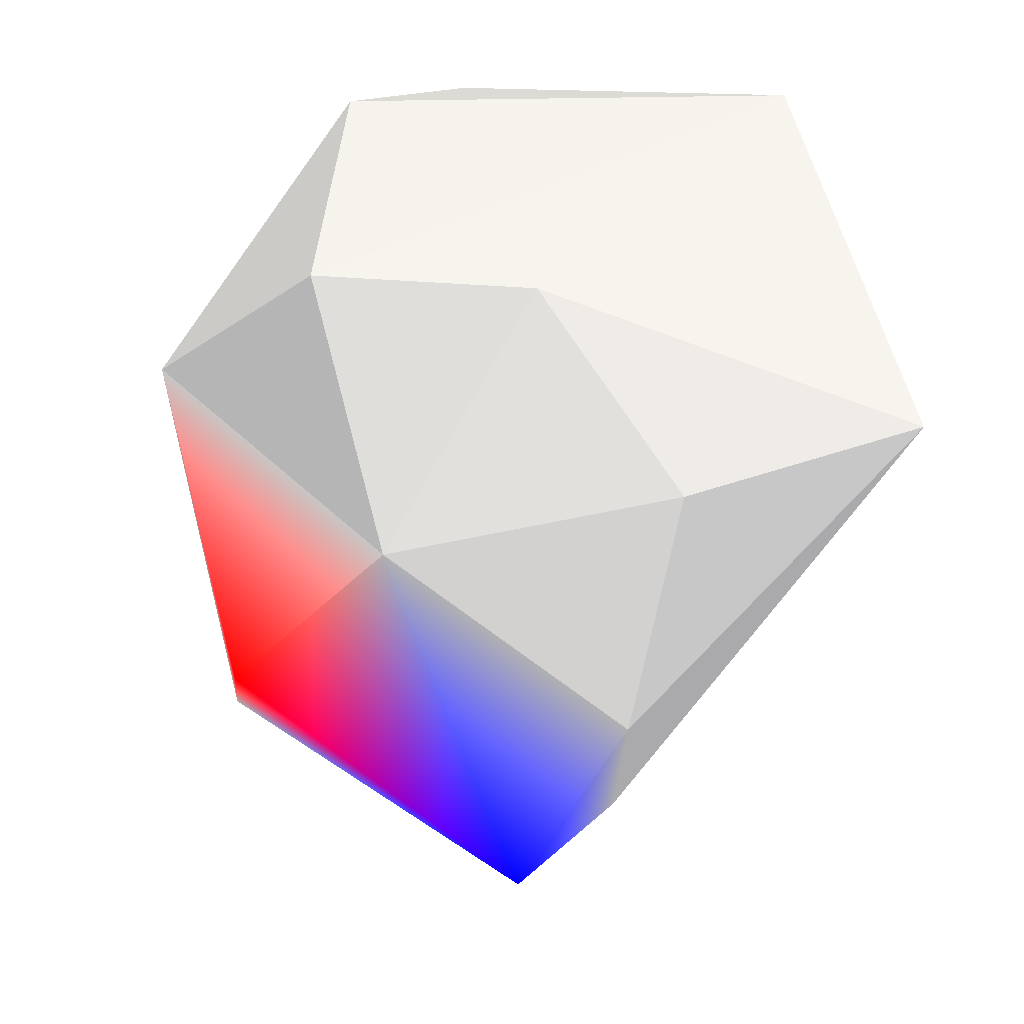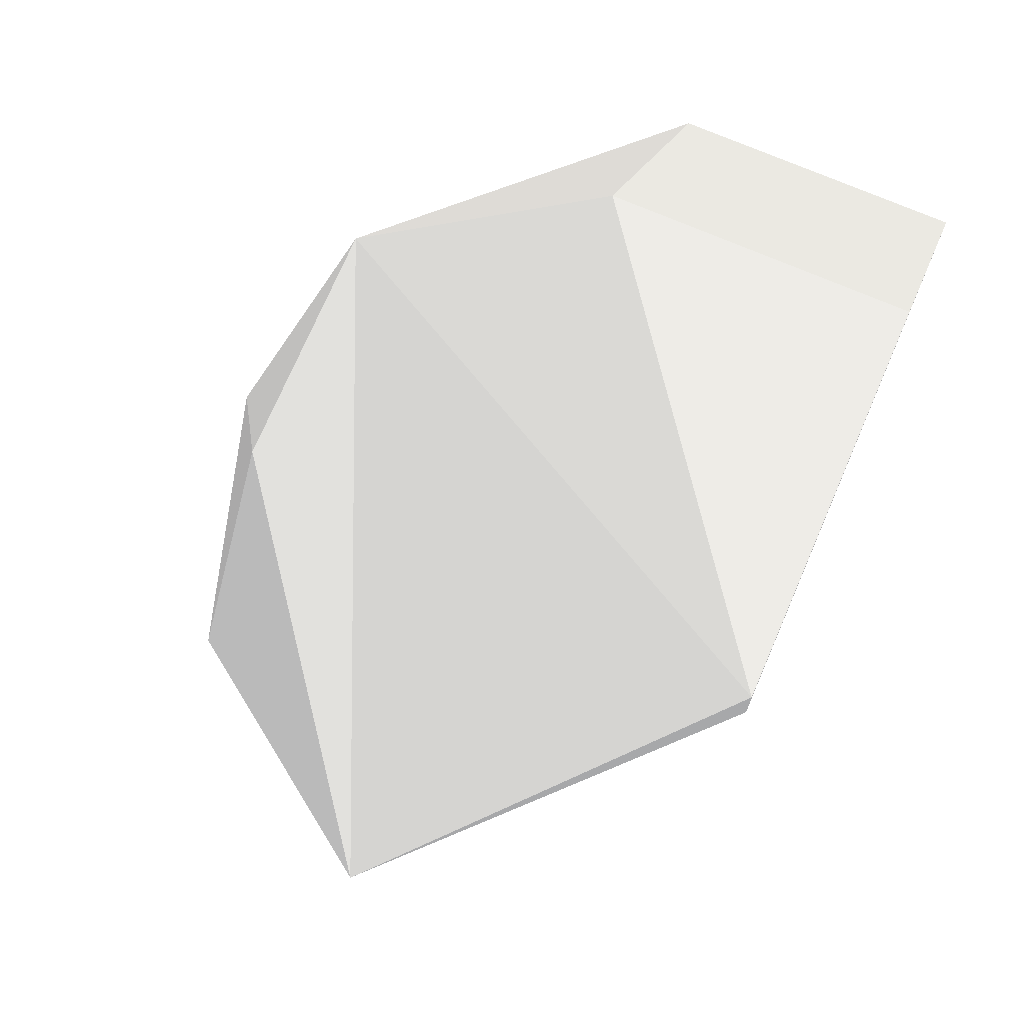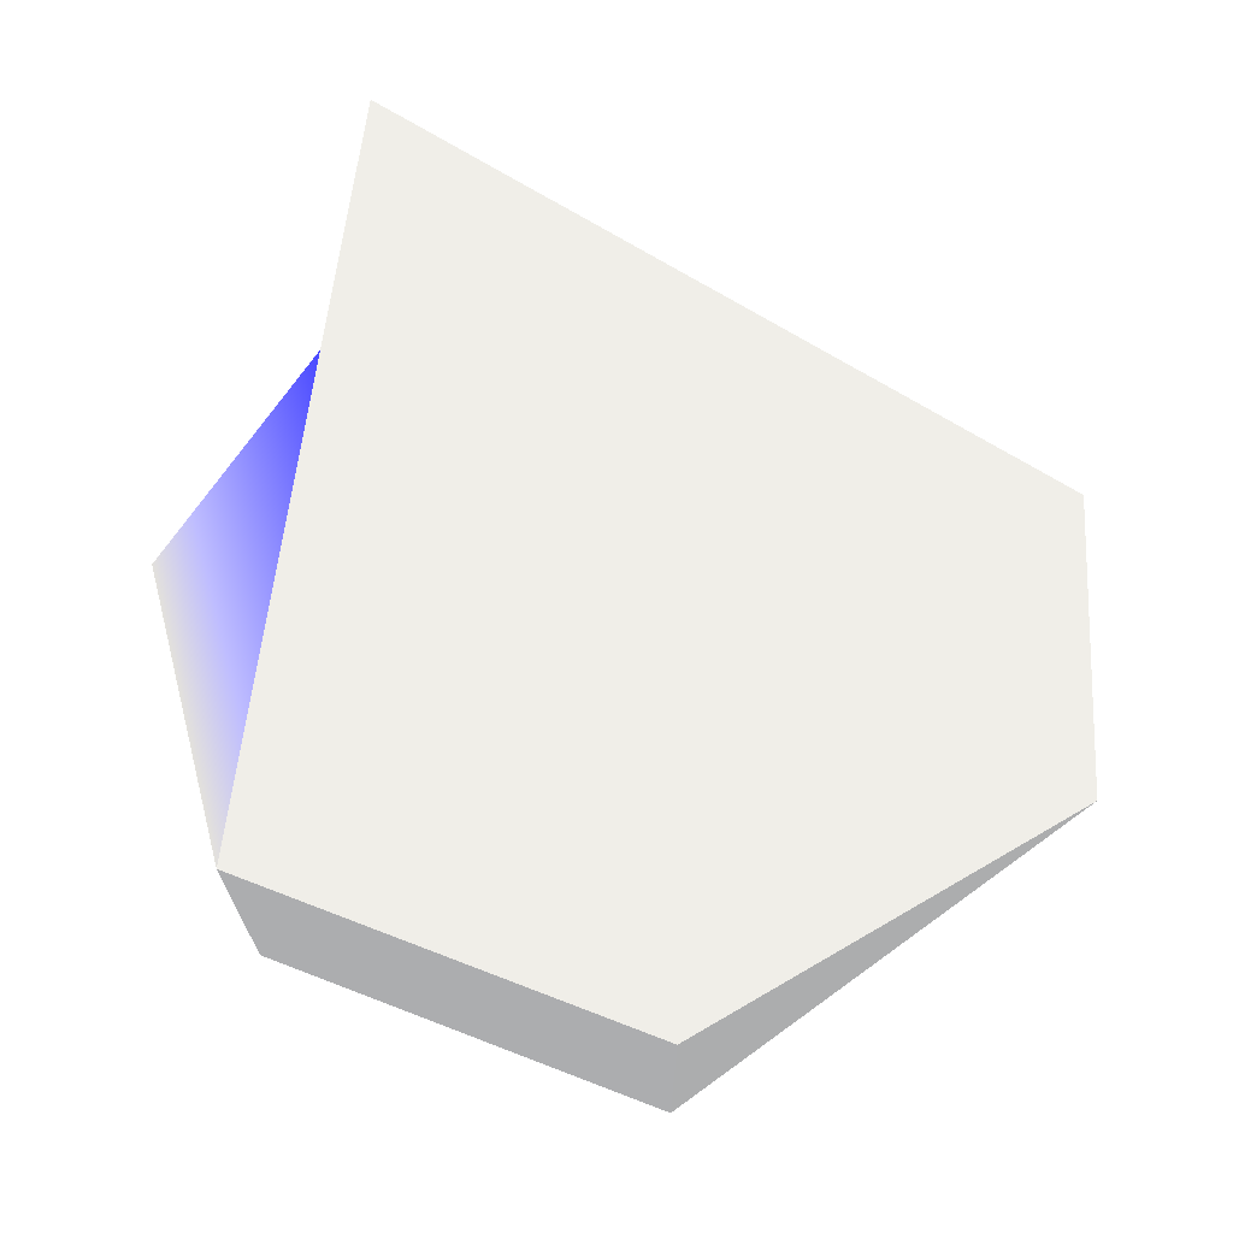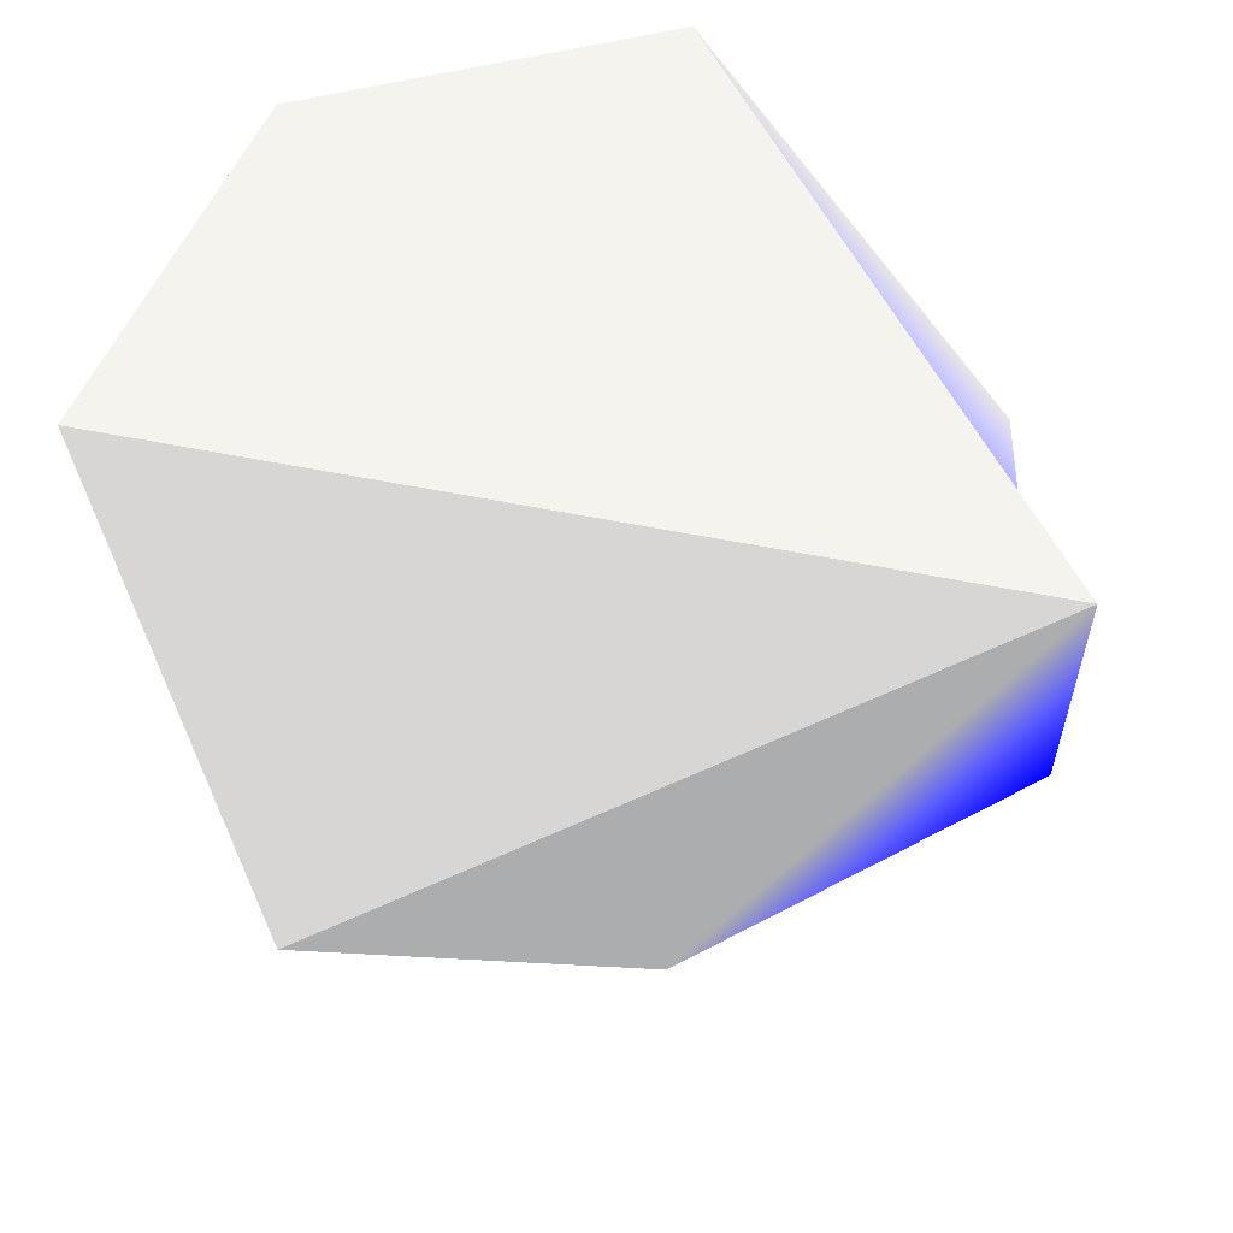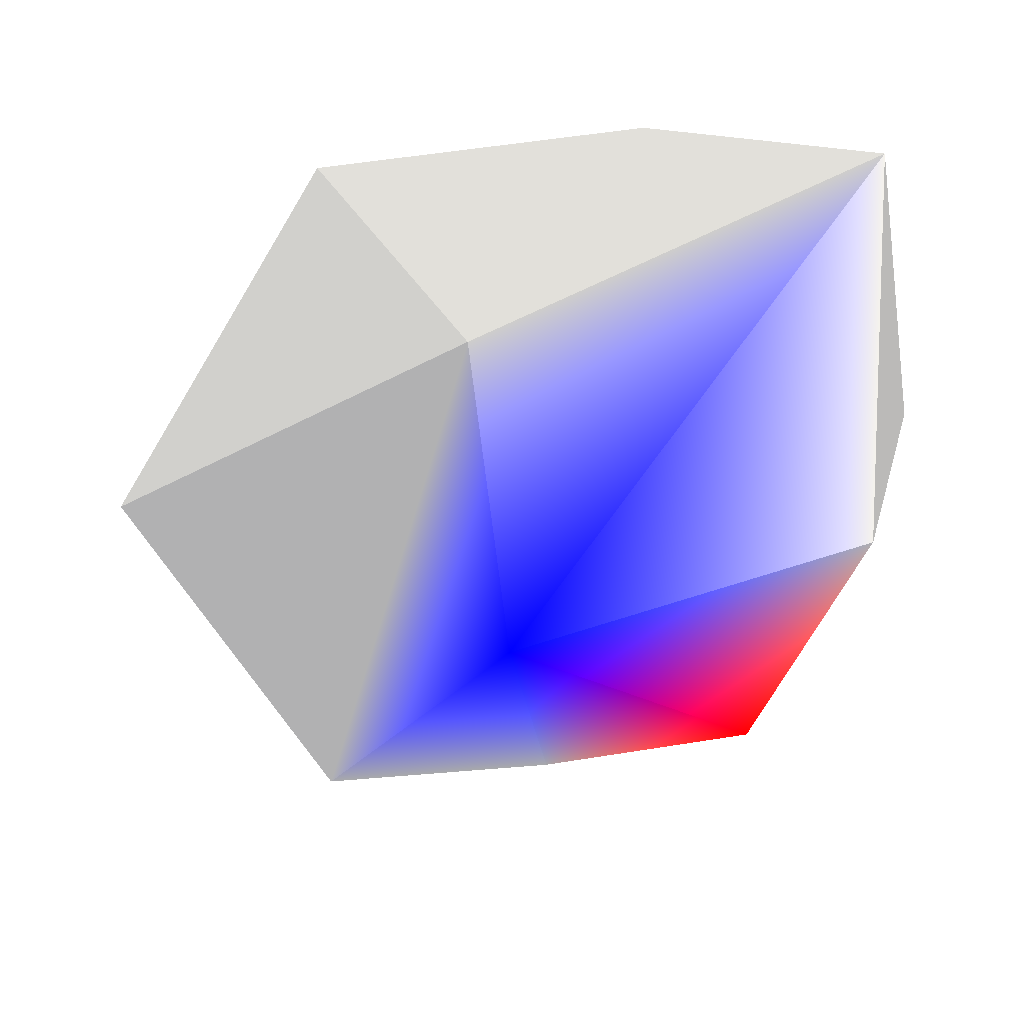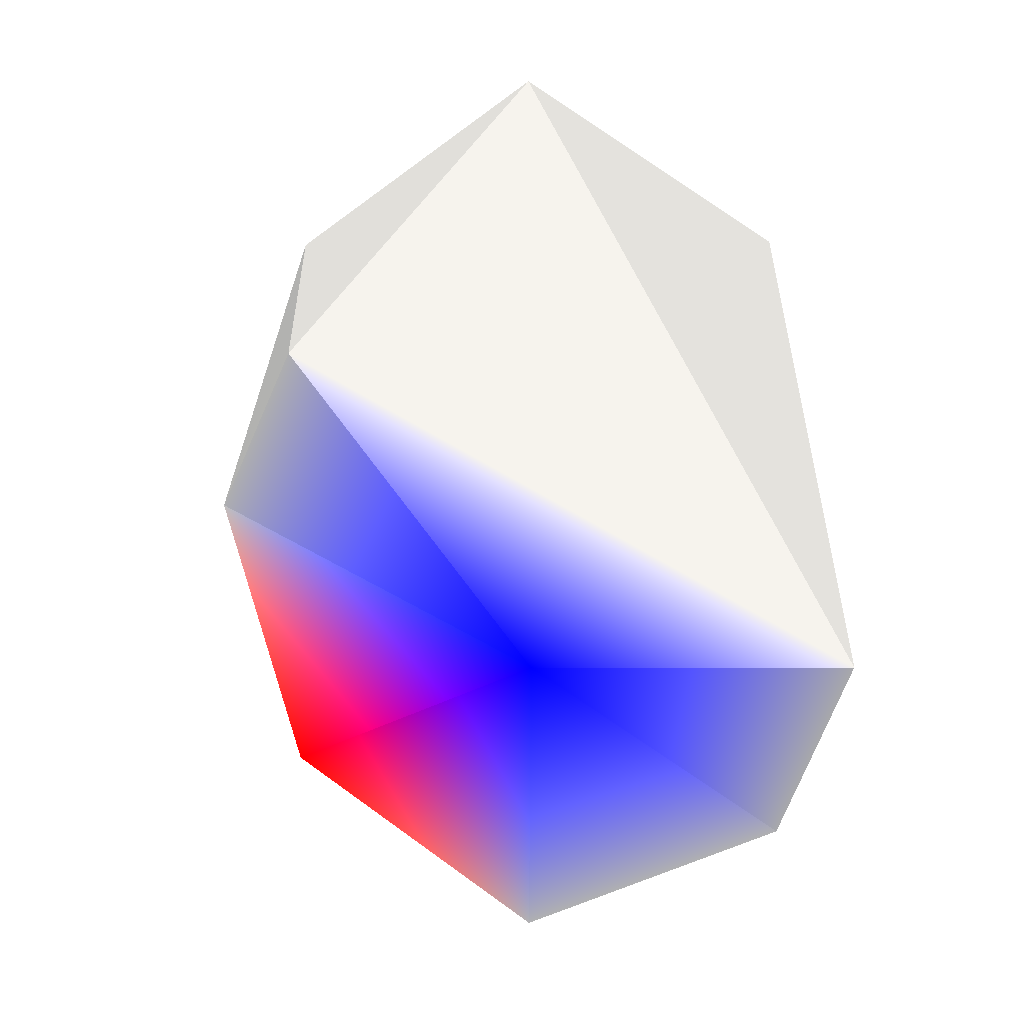
<metadata>
{"format":"obj","ext":"obj","renderer":"f3d","projection":"perspective","resolution":1024,"background":"white","views":[{"elev":12.7,"azim":23.4,"up":"+Z"},{"elev":72.7,"azim":113.2,"up":"+Z"},{"elev":69.8,"azim":-30.3,"up":"+Y"},{"elev":58.6,"azim":114.5,"up":"+Y"},{"elev":-70.5,"azim":-172.9,"up":"+Z"},{"elev":-70.8,"azim":90.0,"up":"+Z"}]}
</metadata>
<code>
v 0 -1 0 0.5 0.5 0.5
v 0.4595 -0.809 -0.3665 0.5 0.5 0.5
v 0.573 -0.809 0.1308 0.5 0.5 0.5
f 1 2 3
v 0.9272 -0.309 0.2116 0.5 0.5 0.5
v 0.255 -0.809 0.5296 0.5 0.5 0.5
f 4 5 3
f 1 3 5
v -0.255 -0.809 0.5296 0.5 0.5 0.5
f 1 5 6
v -0.4126 0.309 0.8569 0.5 0.5 0.5
v -0.9272 -0.309 0.2116 0.5 0.5 0.5
v -0.4126 -0.309 0.8569 0.5 0.5 0.5
f 7 8 9
v -0.9272 0.309 0.2116 0.5 0.5 0.5
v -0.7436 -0.309 -0.593 0.5 0.5 0.5
f 10 11 8
v 0.4126 0.309 0.8569 0.5 0.5 0.5
f 12 7 9
f 7 10 8
v -0.4595 -0.809 -0.3665 1 0 0
f 8 11 13
v 0 -0.309 -0.9511 0 0 1
f 13 11 14
f 4 12 6
f 4 6 5
f 12 9 6
v 0 0.309 -0.9511 0.5 0.5 0.5
f 15 14 10
f 14 11 10
f 6 9 8
f 6 8 1
f 8 13 1
f 1 13 14
f 1 14 2
f 4 3 2
f 4 2 15
f 2 14 15
f 4 15 12
f 12 10 7
f 10 12 15

</code>
